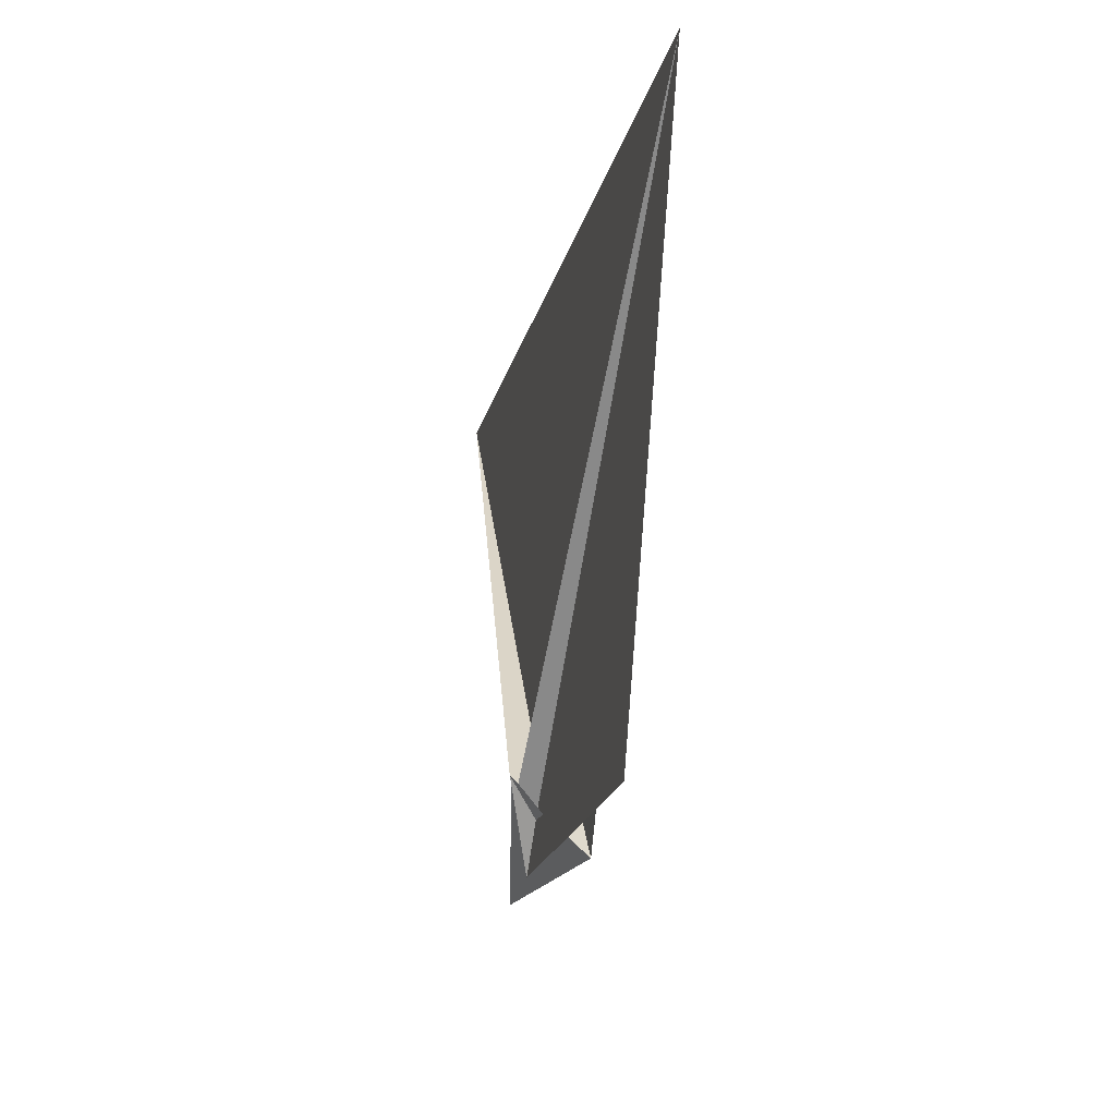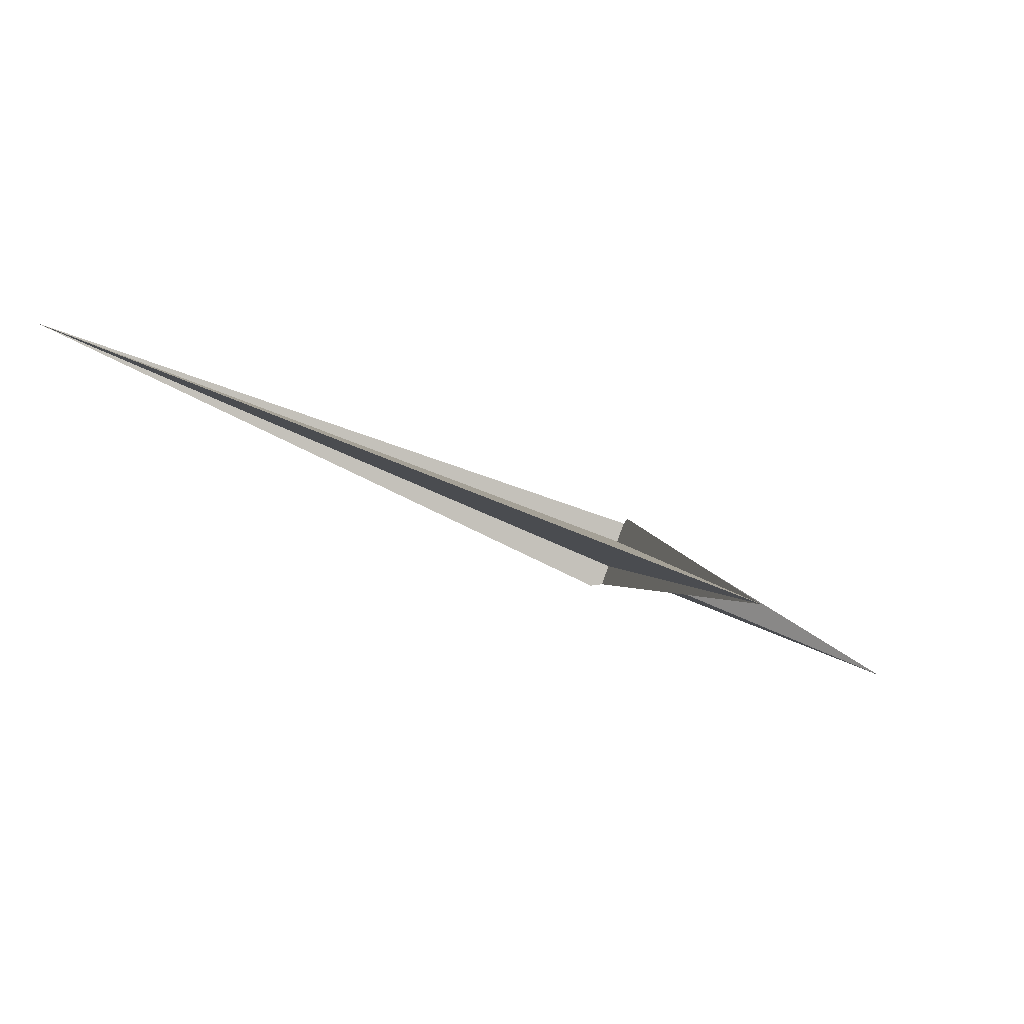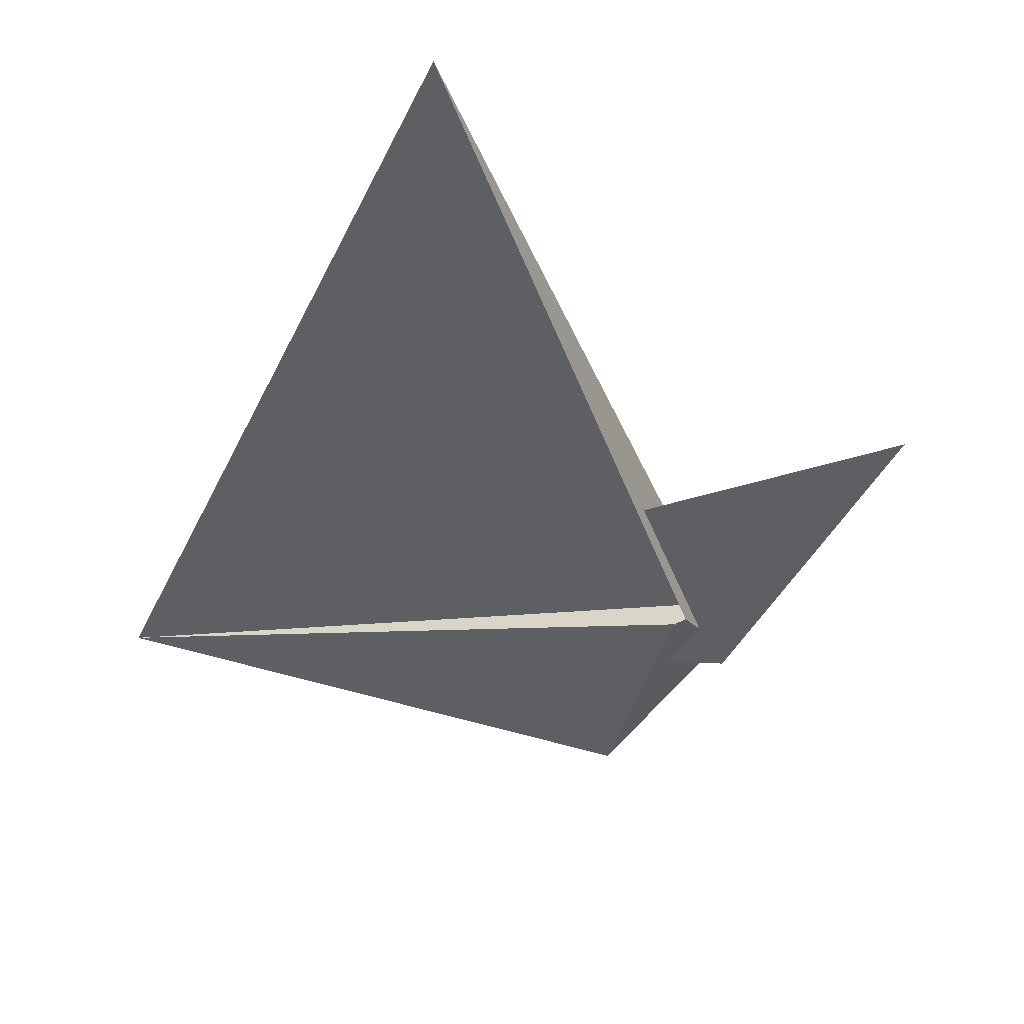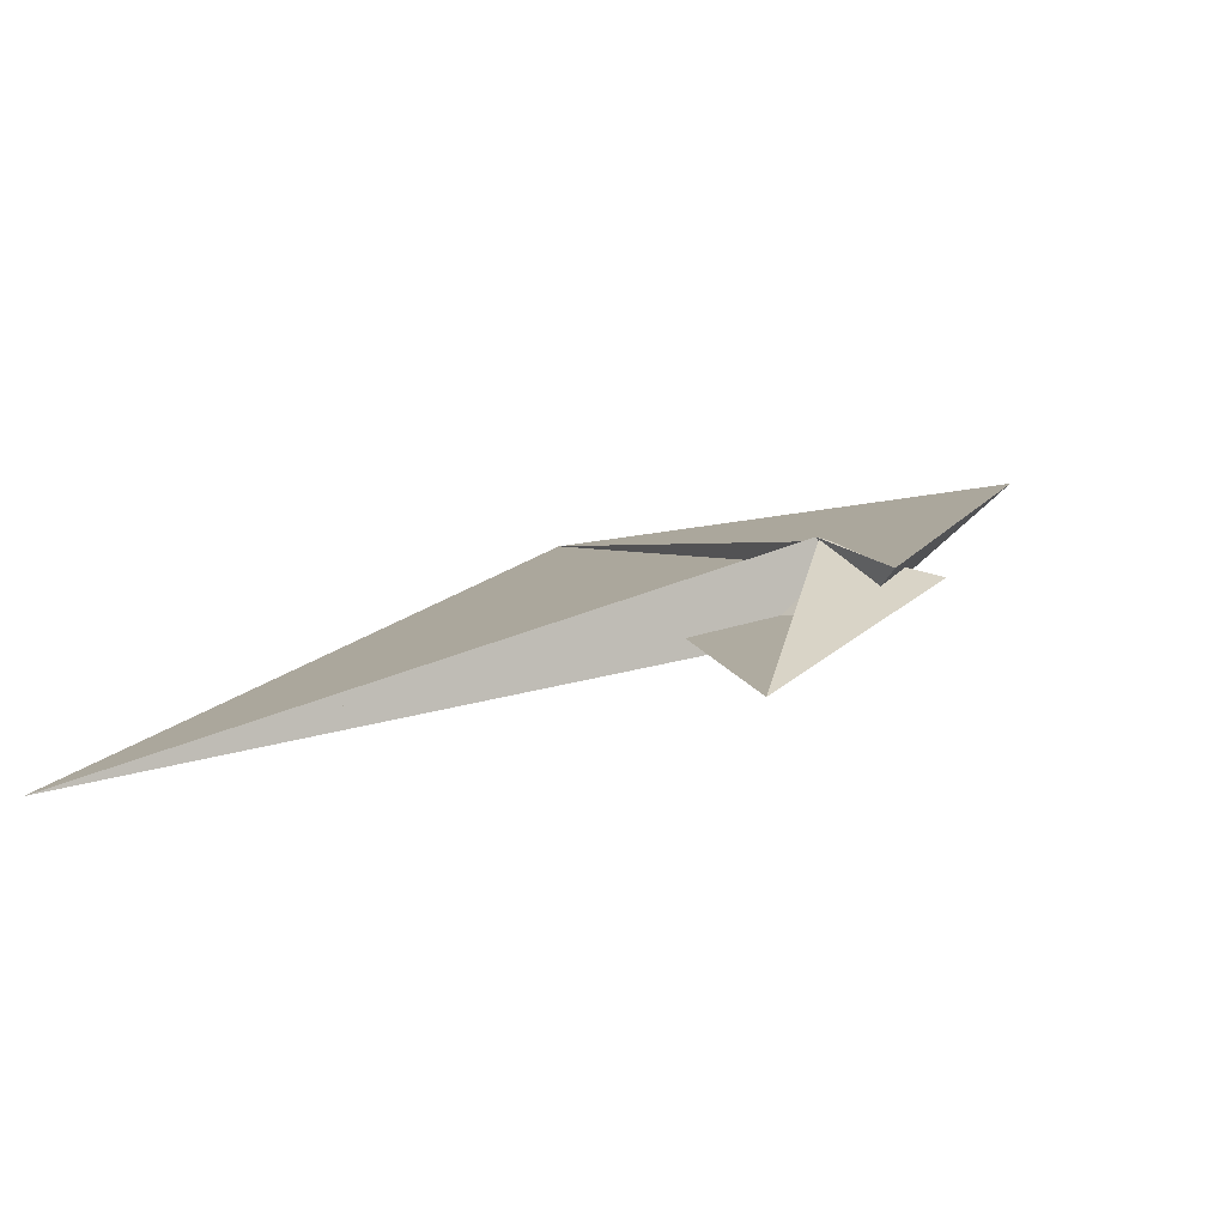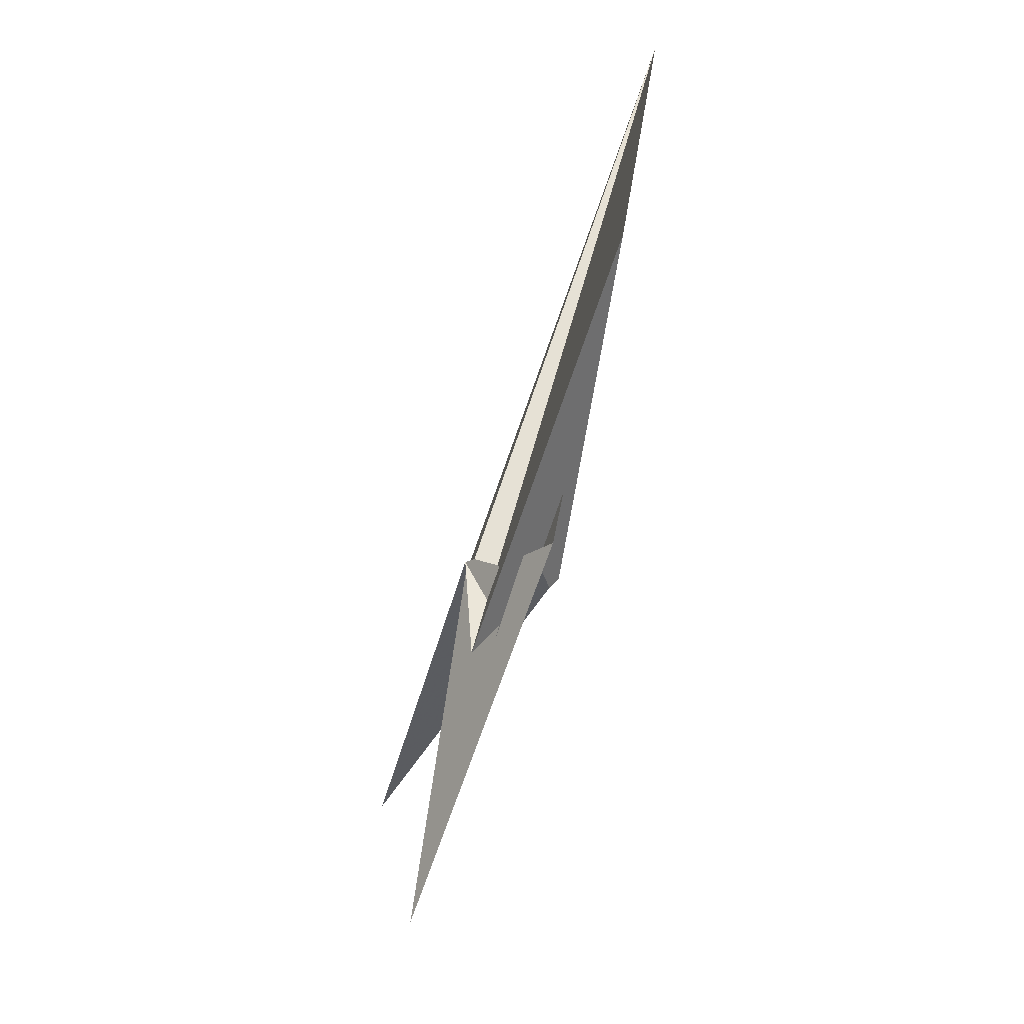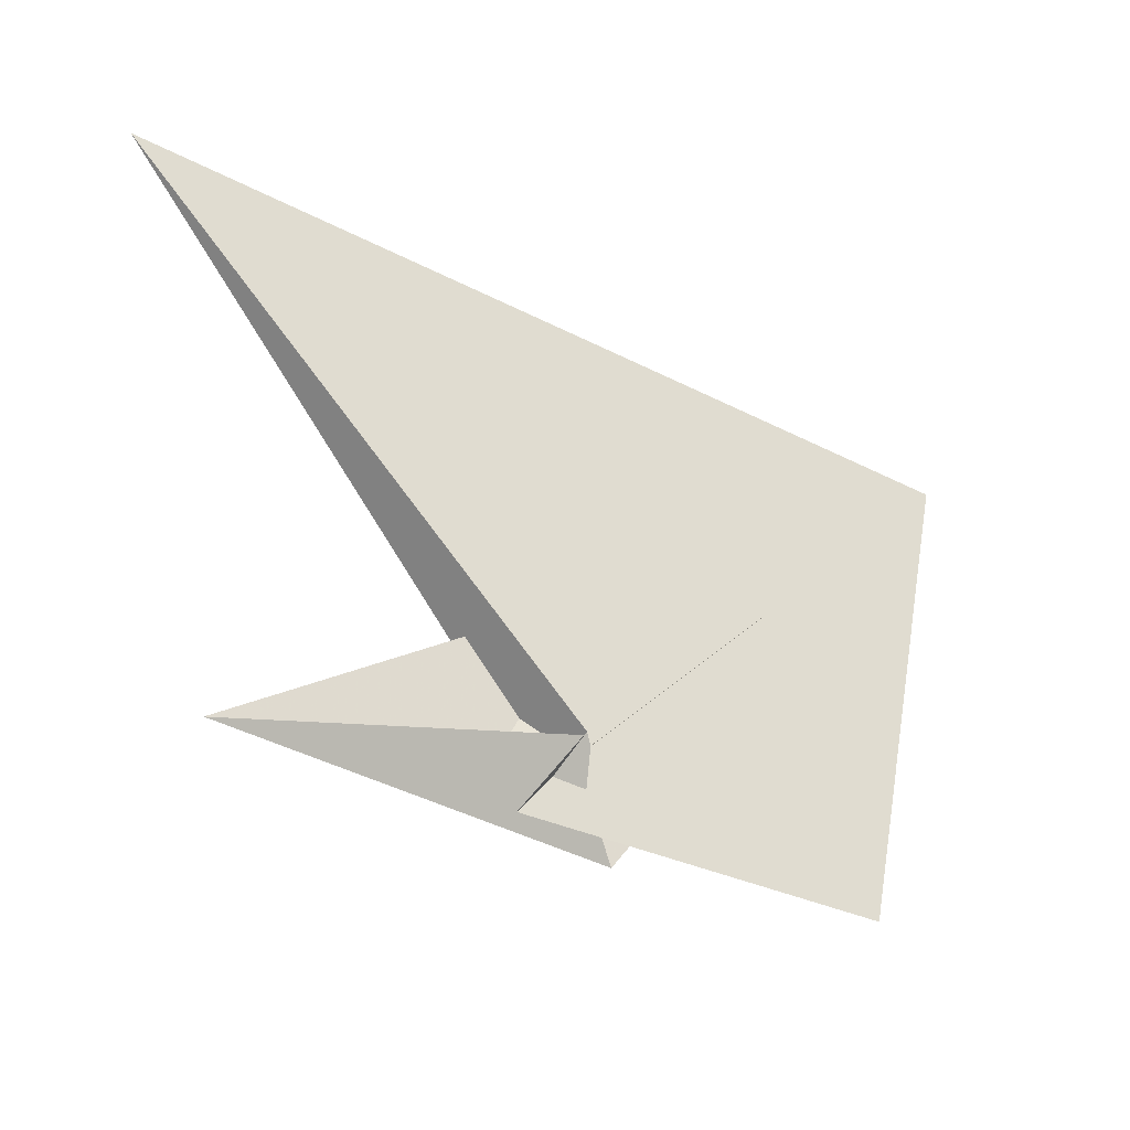
<metadata>
{"format":"obj","ext":"obj","renderer":"f3d","projection":"perspective","resolution":1024,"background":"white","views":[{"elev":-16.7,"azim":-127.6,"up":"+Z"},{"elev":-15.4,"azim":32.6,"up":"+Y"},{"elev":-67.7,"azim":63.3,"up":"+Y"},{"elev":-14.4,"azim":117.6,"up":"+Y"},{"elev":-74.8,"azim":-135.4,"up":"+Z"},{"elev":-36.5,"azim":120.0,"up":"+Z"}]}
</metadata>
<code>
v -232.7 128.7 -27.13
v 48.8 -8.663 -38.13
v -338.6 165.7 424.7
v 338.6 -165.7 424.7
v -2.636 15.3 -1.353
v -46.87 36.99 -2.951
v 8.84 9.109 16.04
v 14.61 6.476 10.21
v -37.34 31.51 21.85
v 6.052 10.23 23.29
v -13.31 17.97 76.08
v 2.636 -15.3 -1.353
v 46.87 -36.99 -2.951
v 39.56 -20.59 -18.05
v -39.56 20.59 -18.05
v -19.96 -26.72 26.46
v -19.77 -28.76 28.78
v 48.3 -37.62 -3.096
v -11.84 -27.03 21.75
v -29.21 9.148 -10.79
v -48.8 8.663 -38.13
v 232.7 -128.7 -27.13
v -14.61 -6.476 10.21
v -8.84 -9.109 16.04
v 37.34 -31.51 21.85
v -6.052 -10.23 23.29
v 13.31 -17.97 76.08
v -48.3 37.62 -3.096
v 19.96 26.72 26.46
v 19.77 28.76 28.78
v 29.21 -9.148 -10.79
v 11.84 27.03 21.75
v -9.896 -6.717 14.94
v 9.114 8.206 17.25
v -9.114 -8.206 17.25
v 8.785 9.08 16.02
v -5.846 -10.64 22.91
v -8.785 -9.08 16.02
v 10.61 -2.549 10.27
v -10.61 2.549 10.27
v 16.05 2.395 7.055
v 9.896 6.717 14.94
v 5.846 10.64 22.91
v -16.05 -2.395 7.055
f 1 2 8 3 4 10 11 9 7 5 6
f 1 2 12 13 18 14 15 20 19 17 16
f 3 4 23 21 22 13 12 24 25 27 26
f 5 6 28 15 14 31 32 30 29 22 21
f 5 7 36 34 35 37 17 16 33 23 21
f 1 6 28 38 24 25 41 39 40 33 16
f 2 8 42 29 30 43 34 35 38 24 12
f 7 9 44 40 39 42 29 22 13 18 36
f 3 8 42 39 41 31 32 19 17 37 26
f 10 11 27 25 41 31 14 18 36 34 43
f 4 10 43 30 32 19 20 44 40 33 23
f 9 11 27 26 37 35 38 28 15 20 44

</code>
